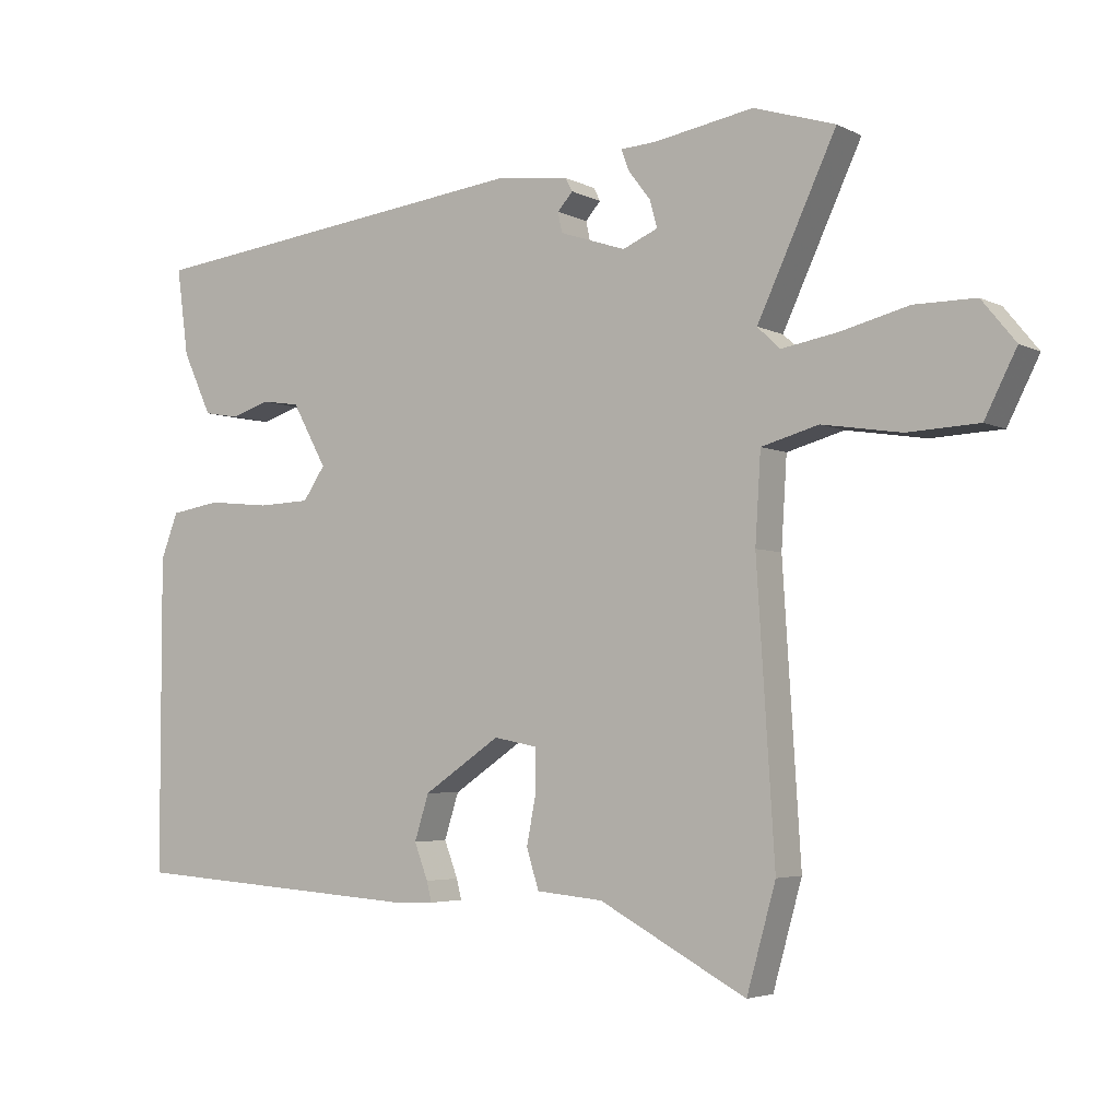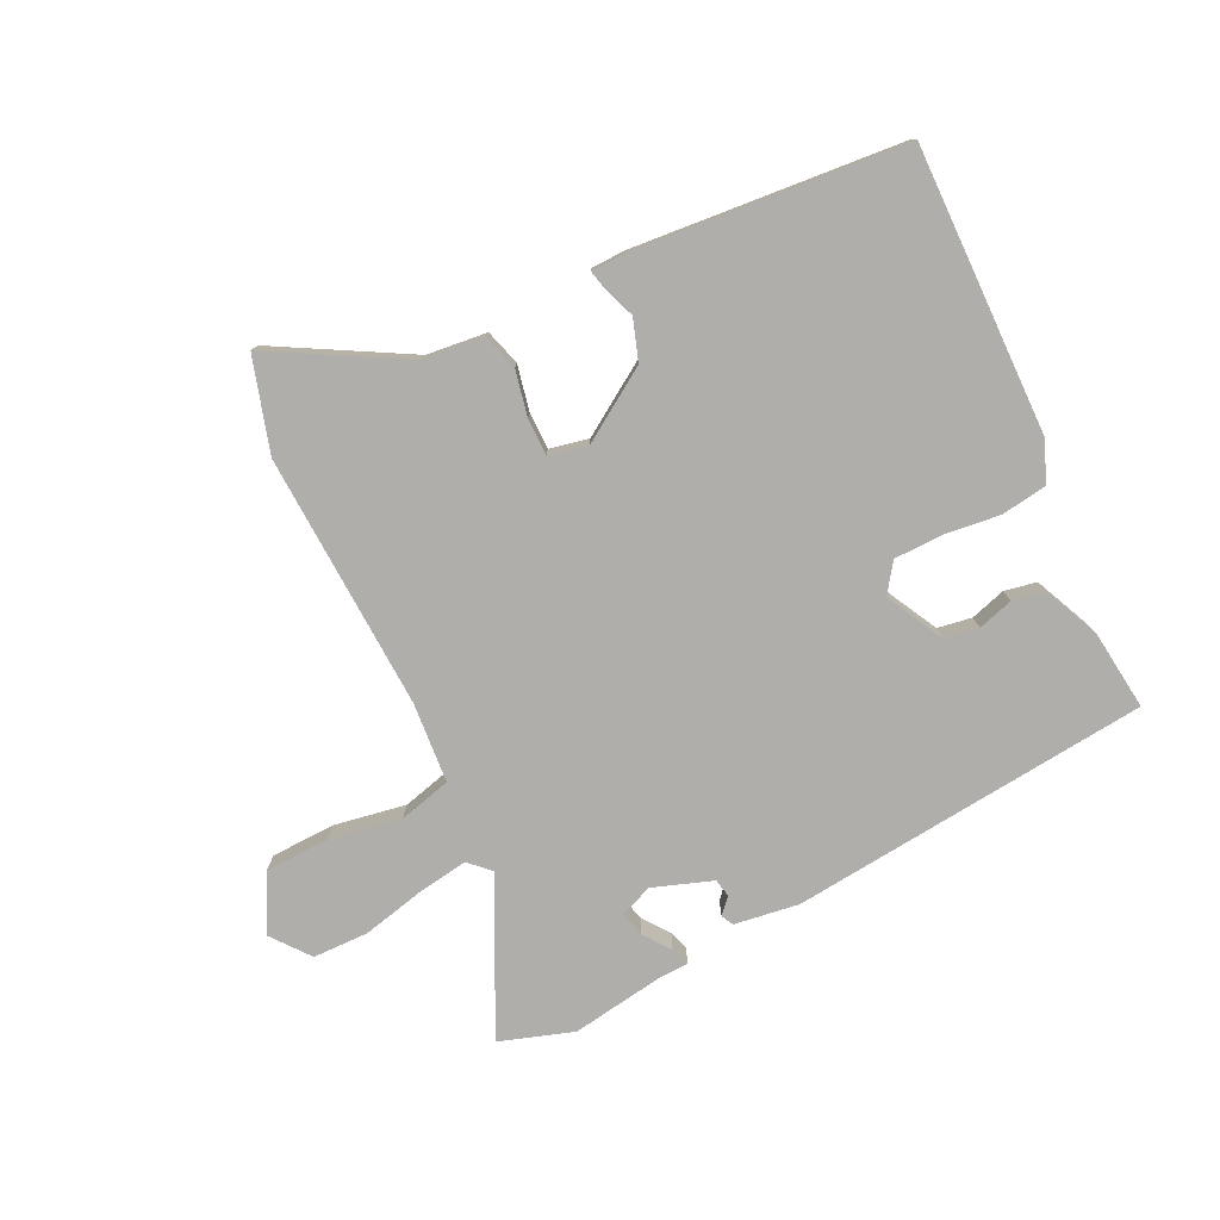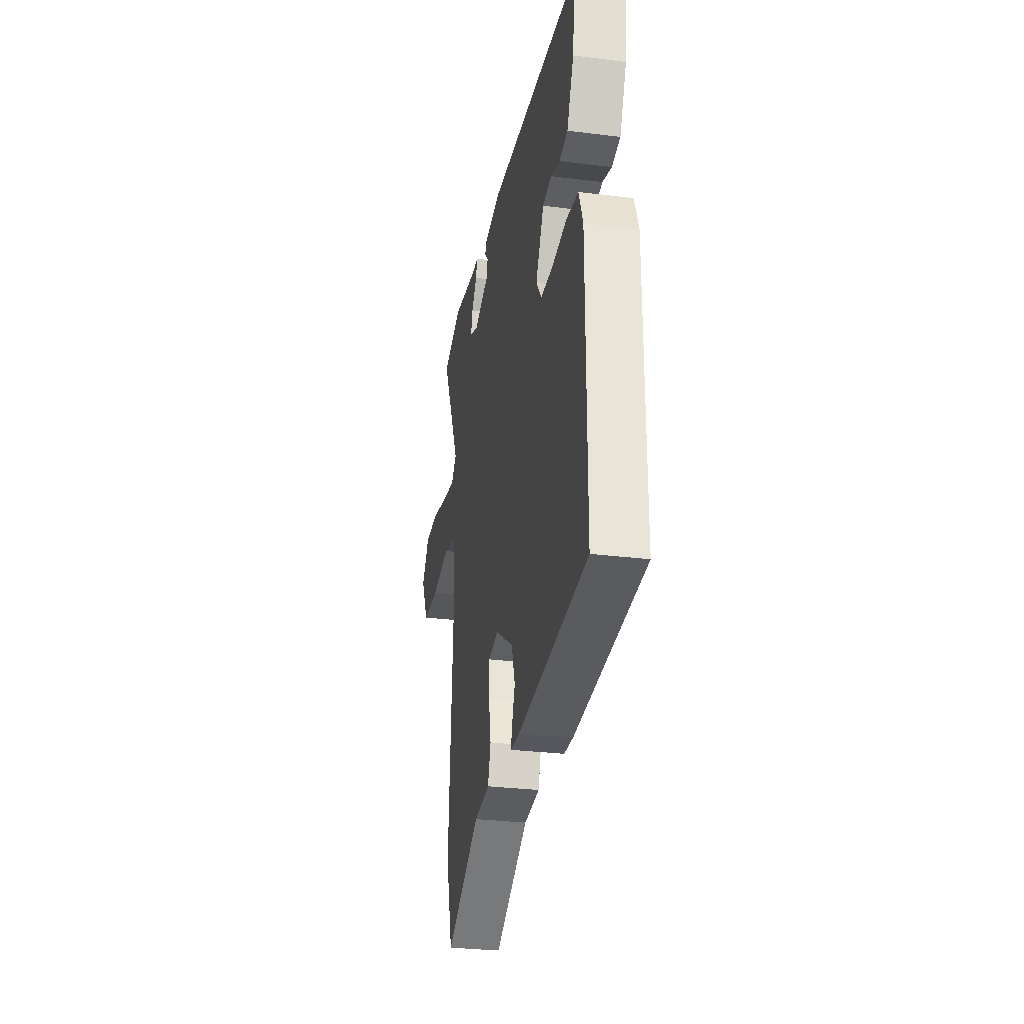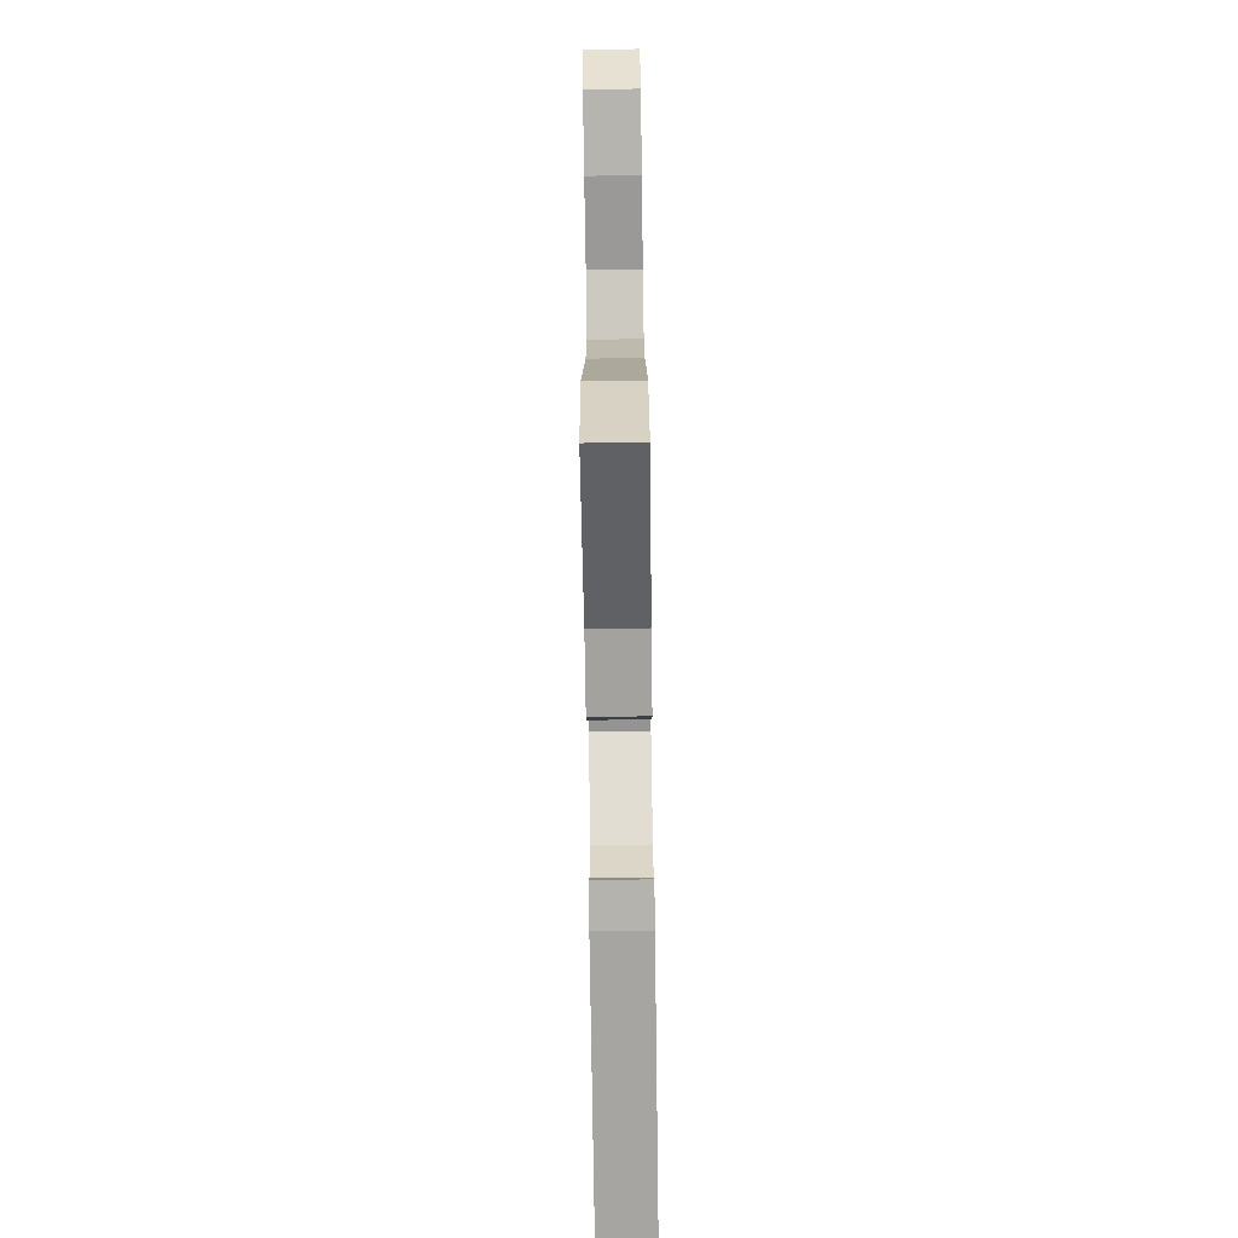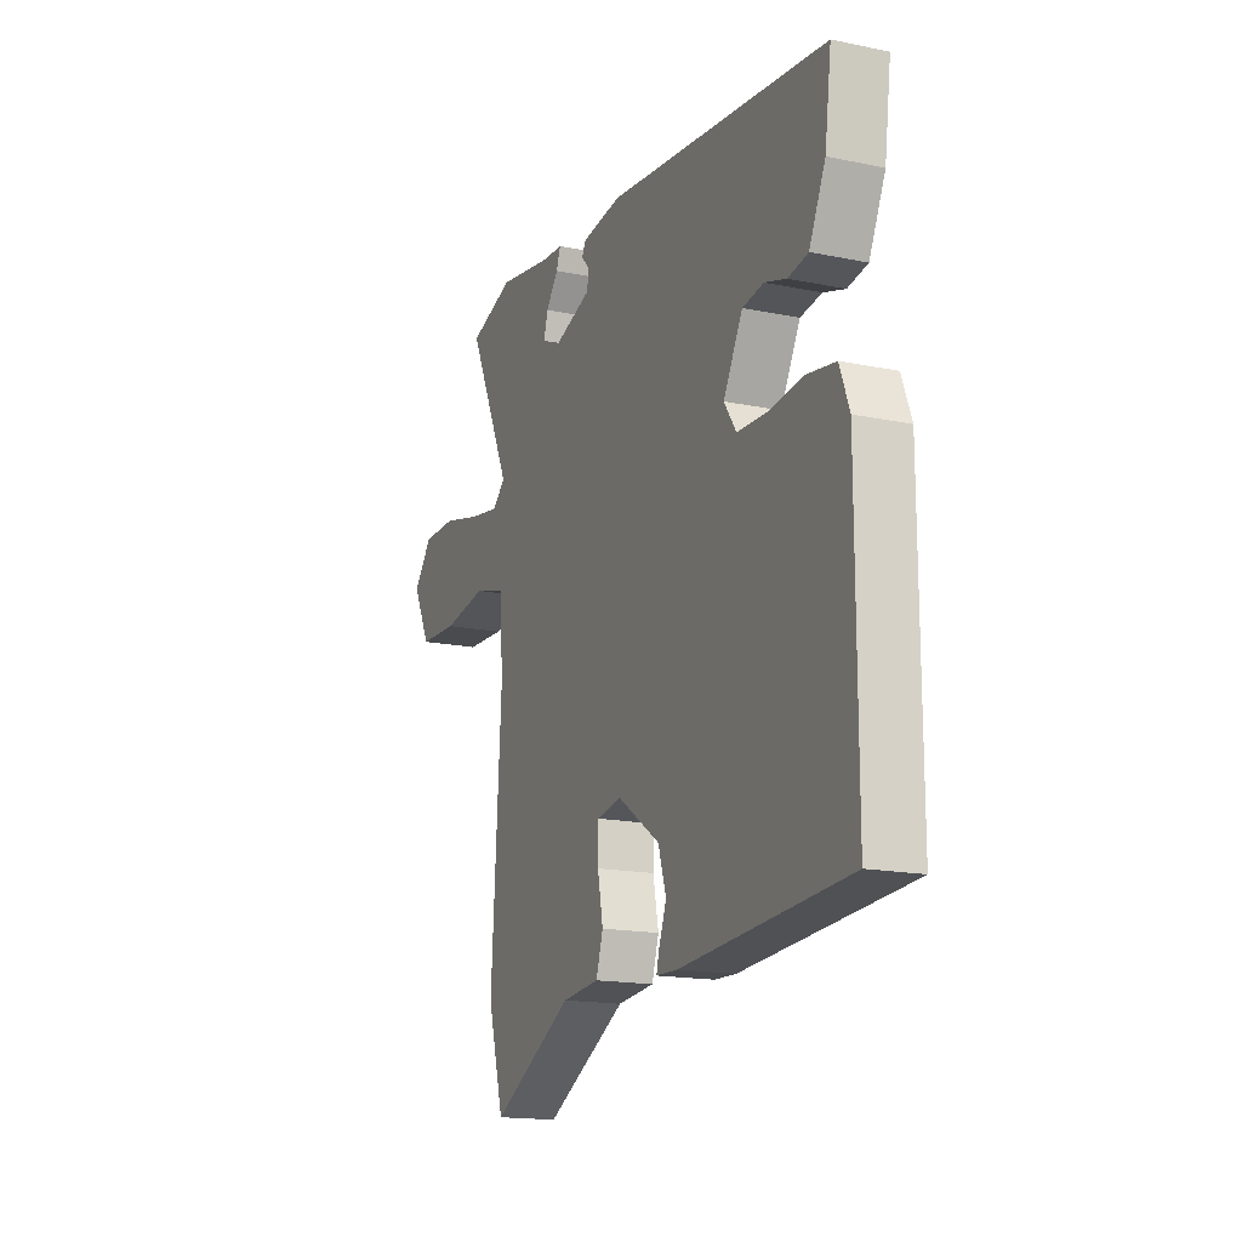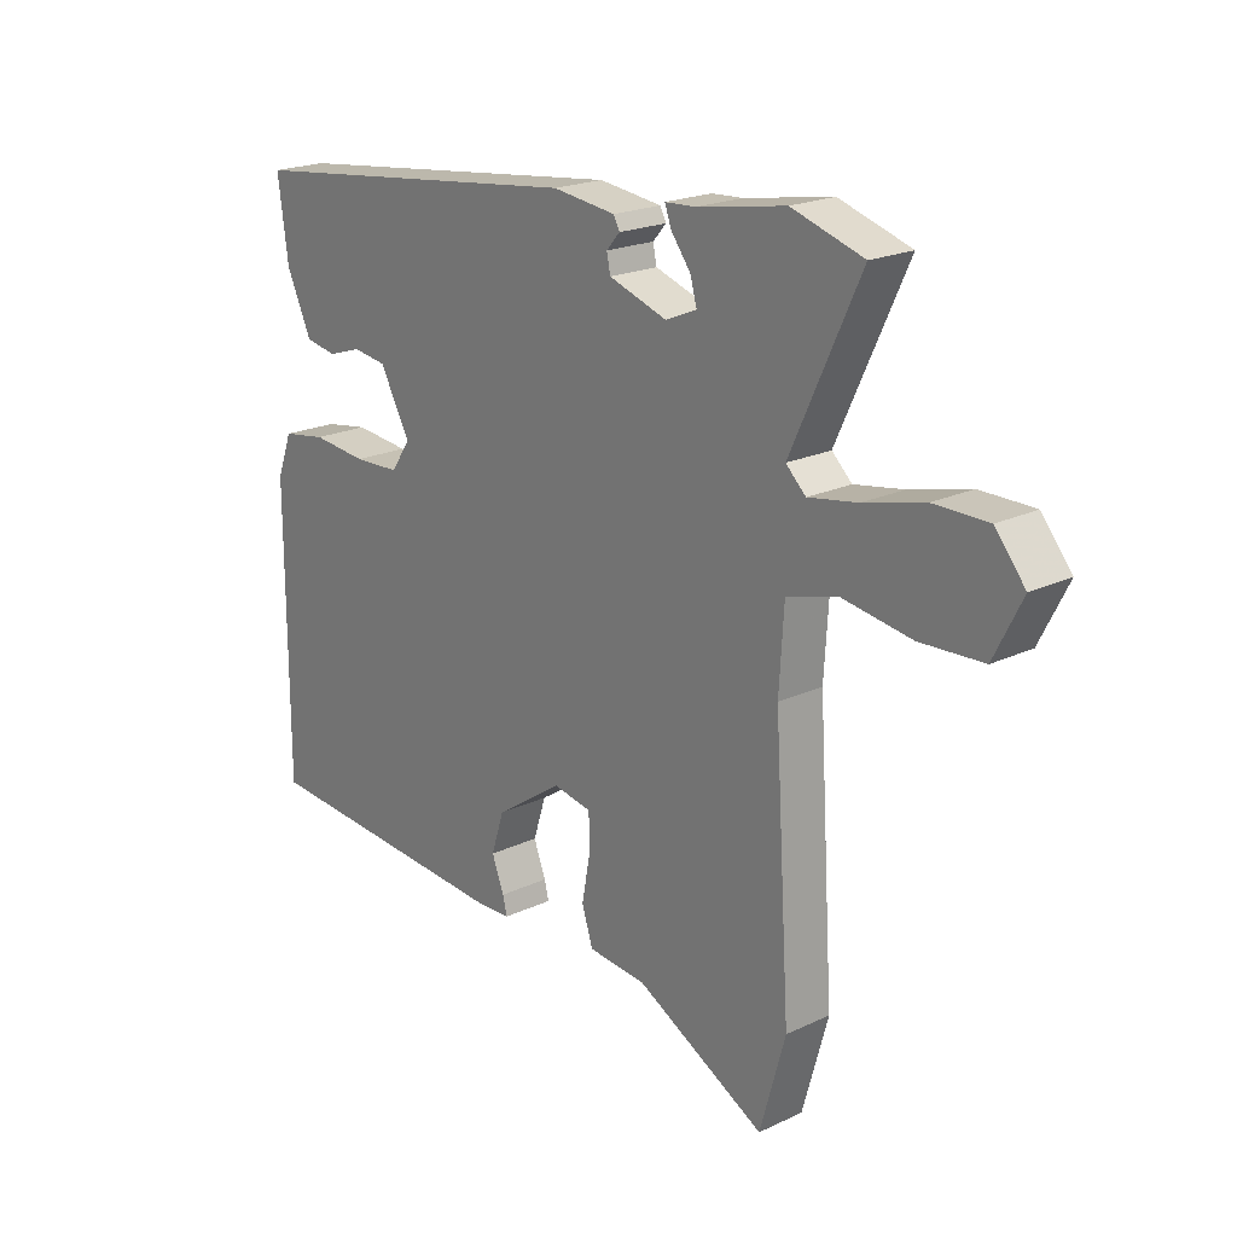
<metadata>
{"format":"obj","ext":"obj","renderer":"f3d","projection":"perspective","resolution":1024,"background":"white","views":[{"elev":-4.1,"azim":32.9,"up":"+Z"},{"elev":-77.9,"azim":-155.1,"up":"+Y"},{"elev":-29.6,"azim":-100.4,"up":"+Z"},{"elev":-77.8,"azim":90.8,"up":"+Z"},{"elev":-16.6,"azim":-112.8,"up":"+Z"},{"elev":20.6,"azim":49.5,"up":"+Z"}]}
</metadata>
<code>
v 0.509 0.07 -0.467
v 0.467 0.07 -0.617
v 0.254 0.07 -0.503
v 0.157 0.07 -0.494
v 0.139 0.07 -0.437
v 0.153 0.07 -0.364
v 0.152 0.07 -0.305
v 0.089 0.07 -0.293
v -0.022 0.07 -0.368
v -0.043 0.07 -0.434
v -0.023 0.07 -0.486
v -0.016 0.07 -0.515
v -0.072 0.07 -0.517
v -0.503 0.07 -0.488
v -0.503 0.07 -0.031
v -0.478 0.07 0.035
v -0.405 0.07 0.047
v -0.314 0.07 0.038
v -0.238 0.07 0.041
v -0.206 0.07 0.088
v -0.256 0.07 0.179
v -0.311 0.07 0.187
v -0.367 0.07 0.169
v -0.419 0.07 0.178
v -0.461 0.07 0.268
v -0.478 0.07 0.394
v 0.096 0.07 0.462
v 0.2 0.07 0.449
v 0.21 0.07 0.43
v 0.188 0.07 0.405
v 0.194 0.07 0.376
v 0.29 0.07 0.344
v 0.341 0.07 0.366
v 0.33 0.07 0.405
v 0.298 0.07 0.447
v 0.287 0.07 0.477
v 0.338 0.07 0.48
v 0.483 0.07 0.505
v 0.601 0.07 0.468
v 0.487 0.07 0.224
v 0.52 0.07 0.193
v 0.601 0.07 0.207
v 0.7 0.07 0.232
v 0.789 0.07 0.232
v 0.838 0.07 0.172
v 0.792 0.07 0.081
v 0.689 0.07 0.076
v 0.574 0.07 0.094
v 0.491 0.07 0.071
v 0.483 0.07 -0.057
v 0.509 0 -0.467
v 0.467 0 -0.617
v 0.254 0 -0.503
v 0.157 0 -0.494
v 0.139 0 -0.437
v 0.153 0 -0.364
v 0.152 0 -0.305
v 0.089 0 -0.293
v -0.022 0 -0.368
v -0.043 0 -0.434
v -0.023 0 -0.486
v -0.016 0 -0.515
v -0.072 0 -0.517
v -0.503 0 -0.488
v -0.503 0 -0.031
v -0.478 0 0.035
v -0.405 0 0.047
v -0.314 0 0.038
v -0.238 0 0.041
v -0.206 0 0.088
v -0.256 0 0.179
v -0.311 0 0.187
v -0.367 0 0.169
v -0.419 0 0.178
v -0.461 0 0.268
v -0.478 0 0.394
v 0.096 0 0.462
v 0.2 0 0.449
v 0.21 0 0.43
v 0.188 0 0.405
v 0.194 0 0.376
v 0.29 0 0.344
v 0.341 0 0.366
v 0.33 0 0.405
v 0.298 0 0.447
v 0.287 0 0.477
v 0.338 0 0.48
v 0.483 0 0.505
v 0.601 0 0.468
v 0.487 0 0.224
v 0.52 0 0.193
v 0.601 0 0.207
v 0.7 0 0.232
v 0.789 0 0.232
v 0.838 0 0.172
v 0.792 0 0.081
v 0.689 0 0.076
v 0.574 0 0.094
v 0.491 0 0.071
v 0.483 0 -0.057
f 46 47 48
f 45 46 48
f 44 45 48
f 43 44 48
f 42 43 48
f 41 42 48 49
f 40 41 49
f 37 38 39 40
f 36 37 40
f 35 36 40
f 34 35 40
f 40 49 50
f 34 40 50
f 33 34 50
f 28 29 30
f 27 28 30
f 26 27 30
f 25 26 30
f 24 25 30
f 23 24 30
f 22 23 30
f 21 22 30 31
f 20 21 31 32
f 16 17 18
f 15 16 18
f 14 15 18
f 13 14 18
f 12 13 18
f 11 12 18
f 10 11 18
f 9 10 18 19
f 20 32 33
f 19 20 33
f 9 19 33
f 8 9 33
f 3 4 5 6
f 2 3 6 7
f 50 1 2 7
f 7 8 33 50
f 98 97 96
f 98 96 95
f 98 95 94
f 98 94 93
f 98 93 92
f 99 98 92 91
f 99 91 90
f 90 89 88 87
f 90 87 86
f 90 86 85
f 90 85 84
f 100 99 90
f 100 90 84
f 100 84 83
f 80 79 78
f 80 78 77
f 80 77 76
f 80 76 75
f 80 75 74
f 80 74 73
f 80 73 72
f 81 80 72 71
f 82 81 71 70
f 68 67 66
f 68 66 65
f 68 65 64
f 68 64 63
f 68 63 62
f 68 62 61
f 68 61 60
f 69 68 60 59
f 83 82 70
f 83 70 69
f 83 69 59
f 83 59 58
f 56 55 54 53
f 57 56 53 52
f 57 52 51 100
f 100 83 58 57
f 1 51 52 2
f 2 52 53 3
f 3 53 54 4
f 4 54 55 5
f 5 55 56 6
f 6 56 57 7
f 7 57 58 8
f 8 58 59 9
f 9 59 60 10
f 10 60 61 11
f 11 61 62 12
f 12 62 63 13
f 13 63 64 14
f 14 64 65 15
f 15 65 66 16
f 16 66 67 17
f 17 67 68 18
f 18 68 69 19
f 19 69 70 20
f 20 70 71 21
f 21 71 72 22
f 22 72 73 23
f 23 73 74 24
f 24 74 75 25
f 25 75 76 26
f 26 76 77 27
f 27 77 78 28
f 28 78 79 29
f 29 79 80 30
f 30 80 81 31
f 31 81 82 32
f 32 82 83 33
f 33 83 84 34
f 34 84 85 35
f 35 85 86 36
f 36 86 87 37
f 37 87 88 38
f 38 88 89 39
f 39 89 90 40
f 40 90 91 41
f 41 91 92 42
f 42 92 93 43
f 43 93 94 44
f 44 94 95 45
f 45 95 96 46
f 46 96 97 47
f 47 97 98 48
f 48 98 99 49
f 49 99 100 50
f 50 100 51 1

</code>
